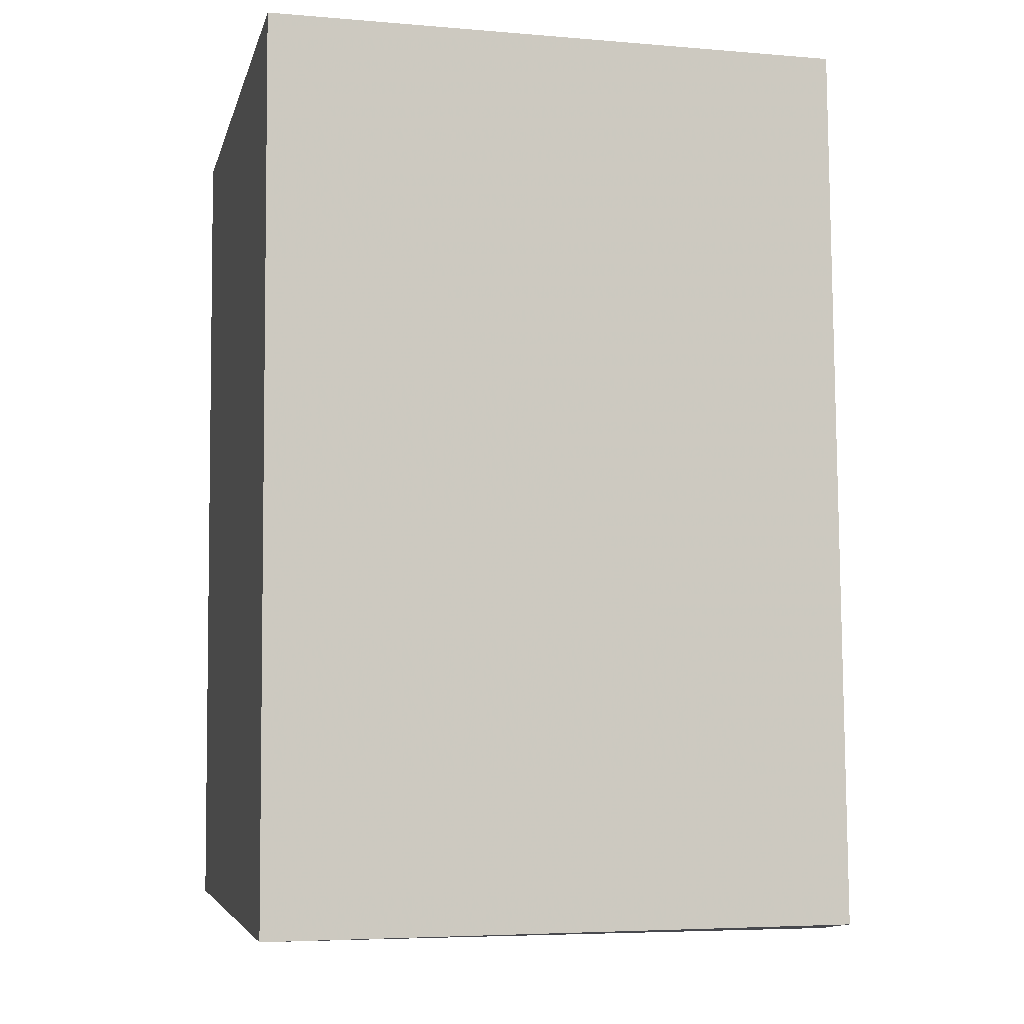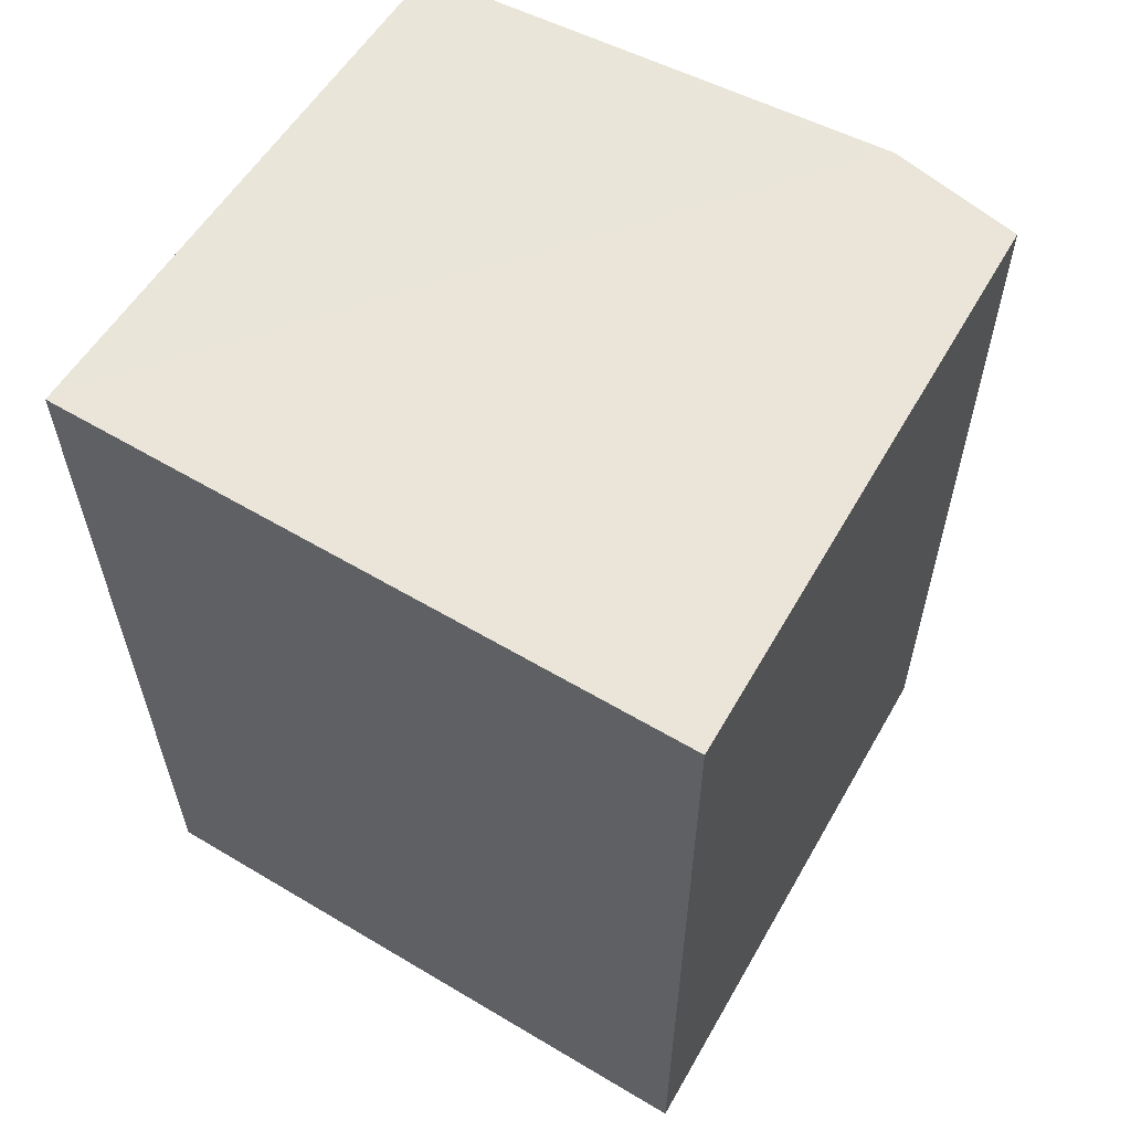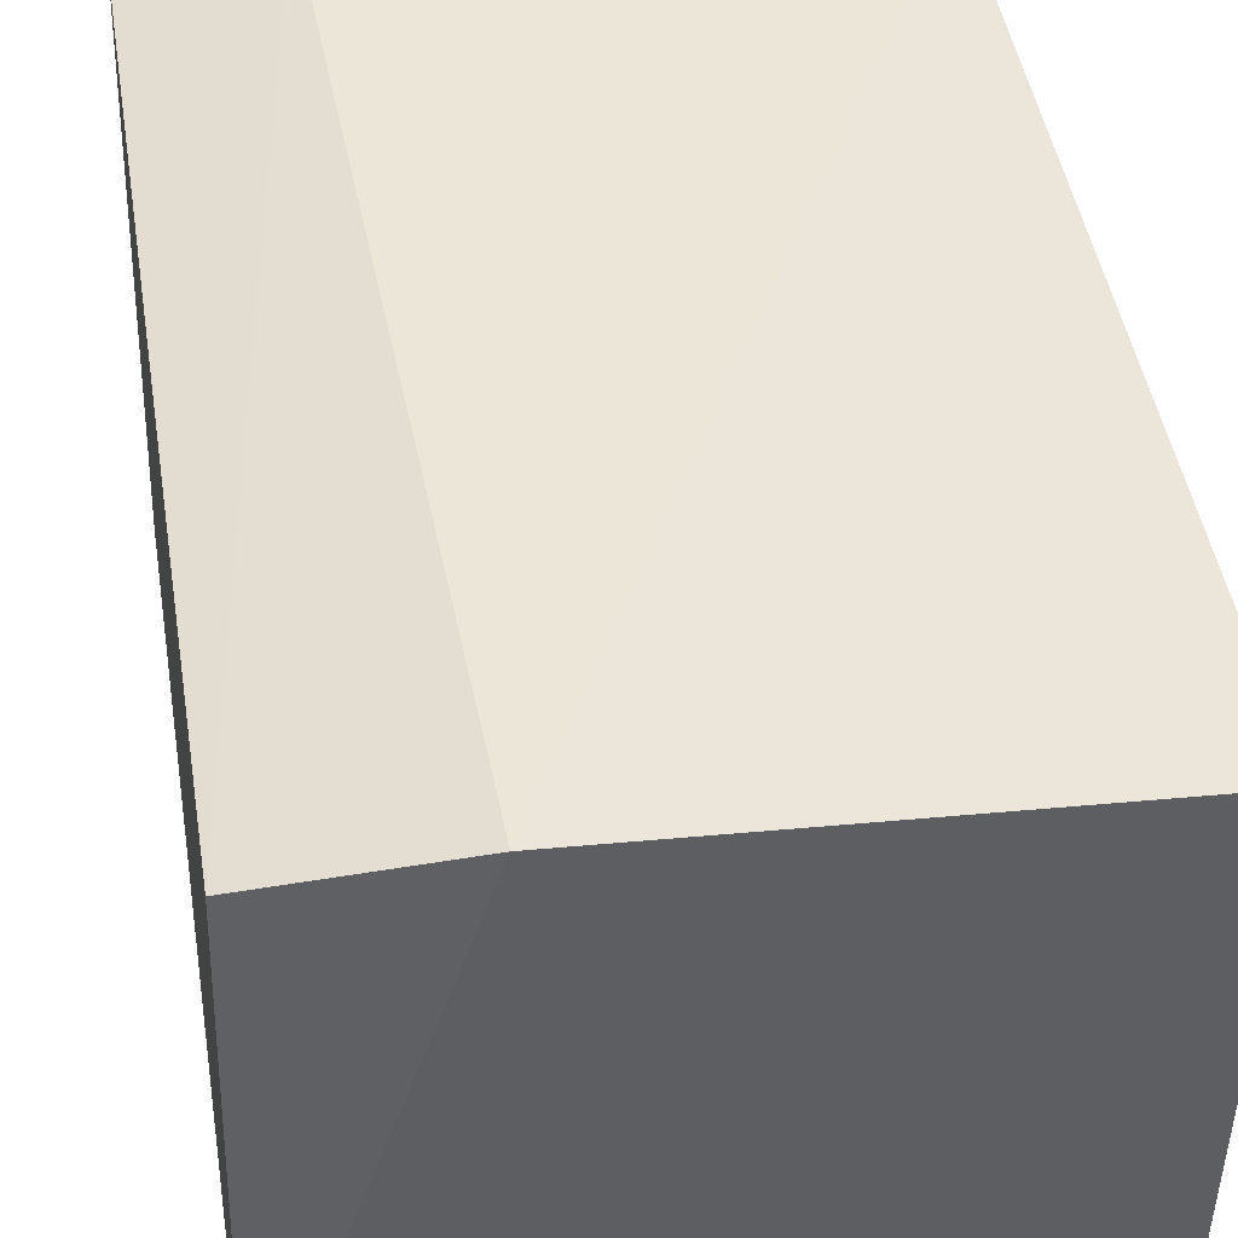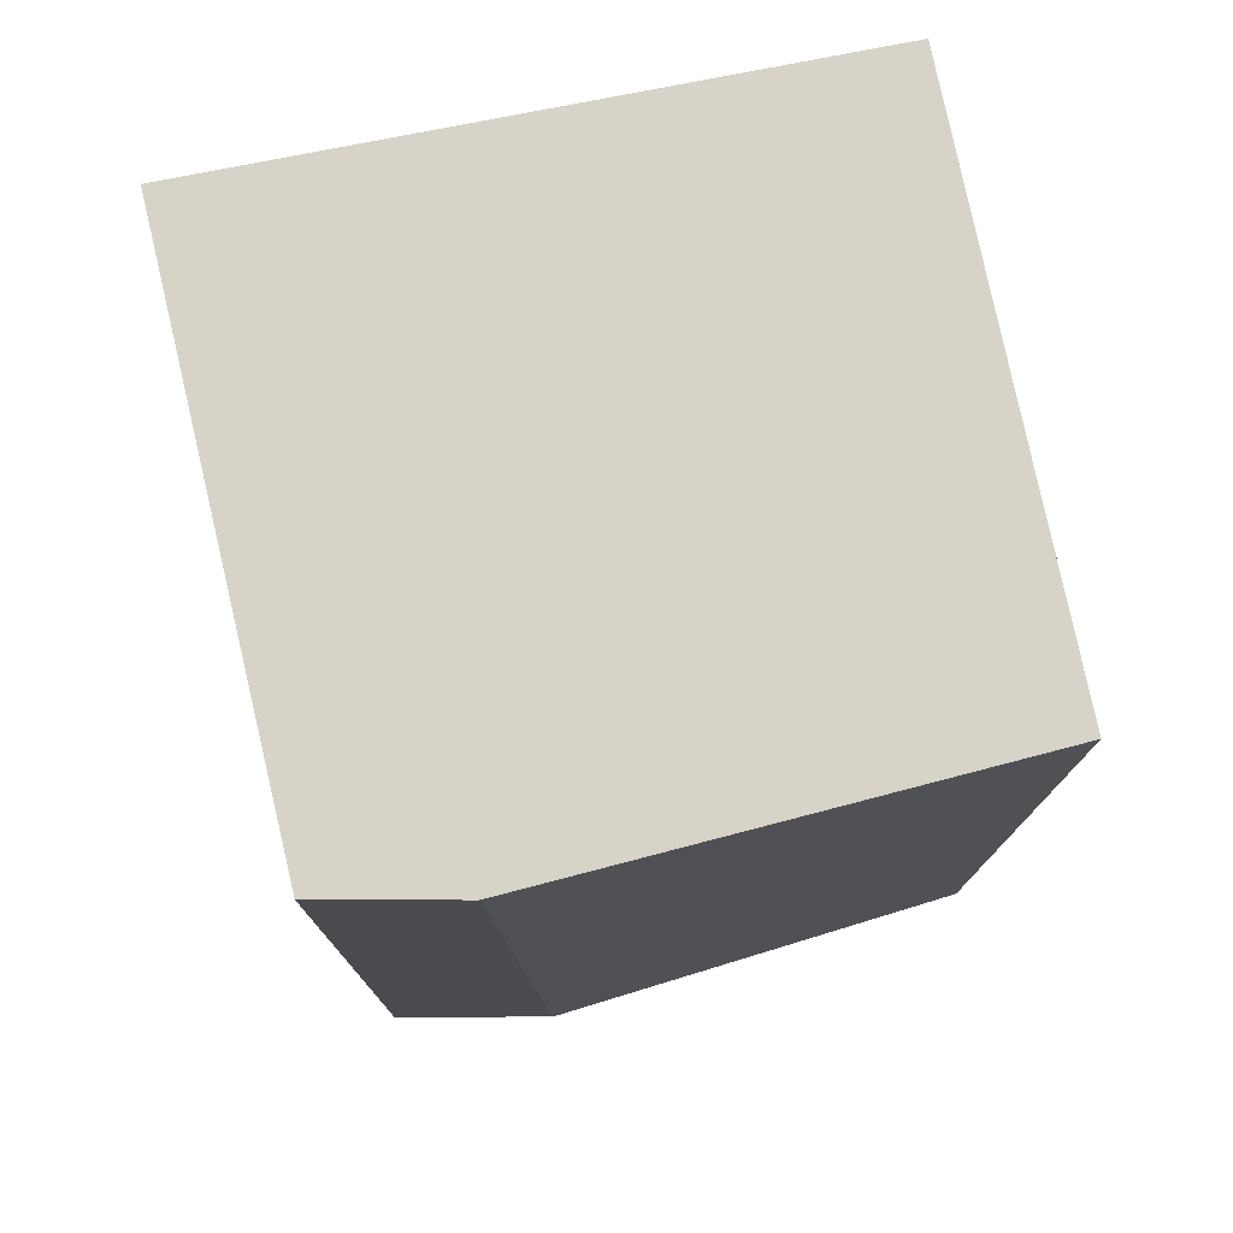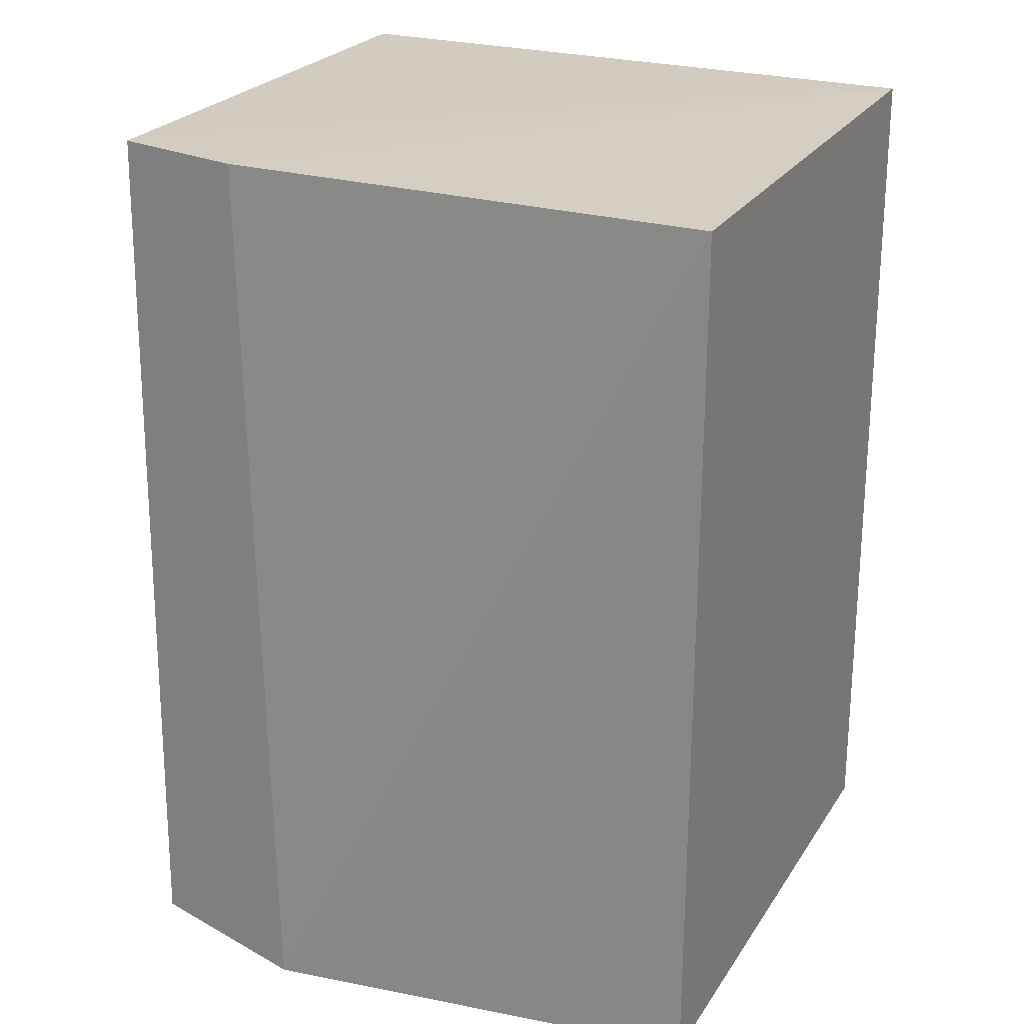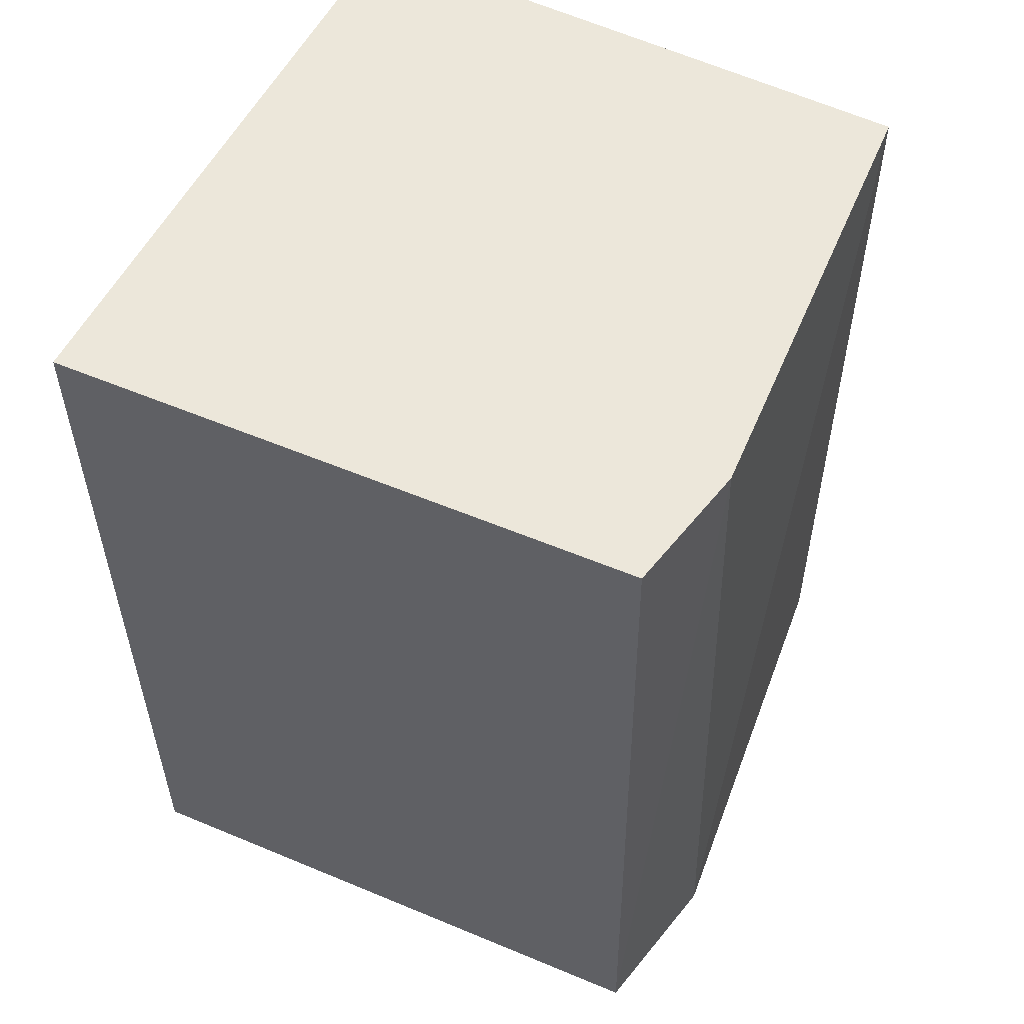
<metadata>
{"format":"obj","ext":"obj","renderer":"f3d","projection":"perspective","resolution":1024,"background":"white","views":[{"elev":-4.6,"azim":-102.4,"up":"+Y"},{"elev":59.8,"azim":-148.3,"up":"+Y"},{"elev":46.4,"azim":-9.3,"up":"+Z"},{"elev":76.7,"azim":-11.6,"up":"+Y"},{"elev":23.1,"azim":24.9,"up":"+Y"},{"elev":55.1,"azim":-64.2,"up":"+Y"}]}
</metadata>
<code>
v 0.001743 0.03115 0.1384
v 0.001658 -0.0395 0.1388
v 0.00168 -0.03916 0.09182
v -0.04953 0.03304 0.09184
v -0.048 -0.03839 0.1395
v 0.001696 0.03229 0.0918
v -0.03472 -0.04013 0.1421
v -0.04789 0.03273 0.1384
v -0.04967 -0.03846 0.09184
v -0.03714 0.03247 0.1406
f 1 2 3
f 6 1 3
f 7 2 1
f 7 3 2
f 8 4 5
f 8 6 4
f 9 5 4
f 9 7 5
f 9 3 7
f 9 6 3
f 9 4 6
f 10 1 6
f 10 6 8
f 10 7 1
f 10 8 5
f 10 5 7

</code>
